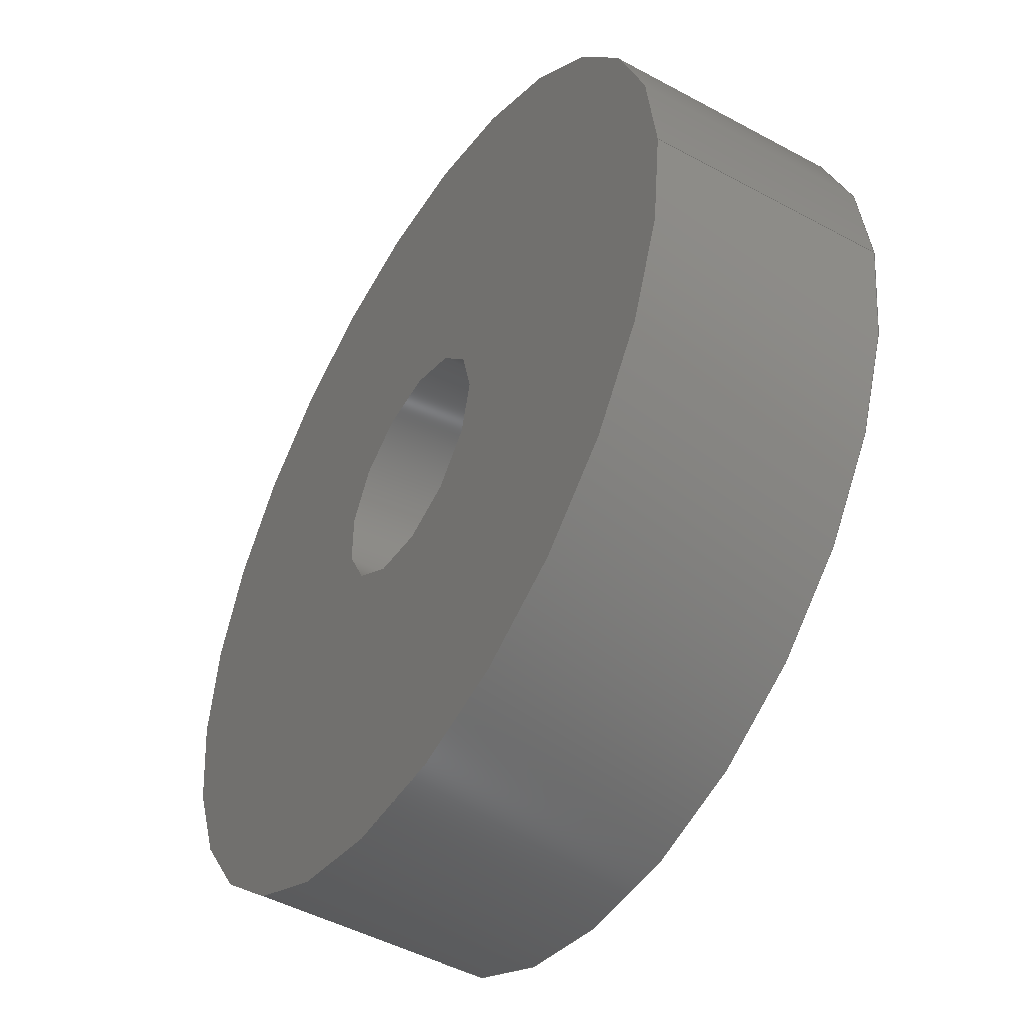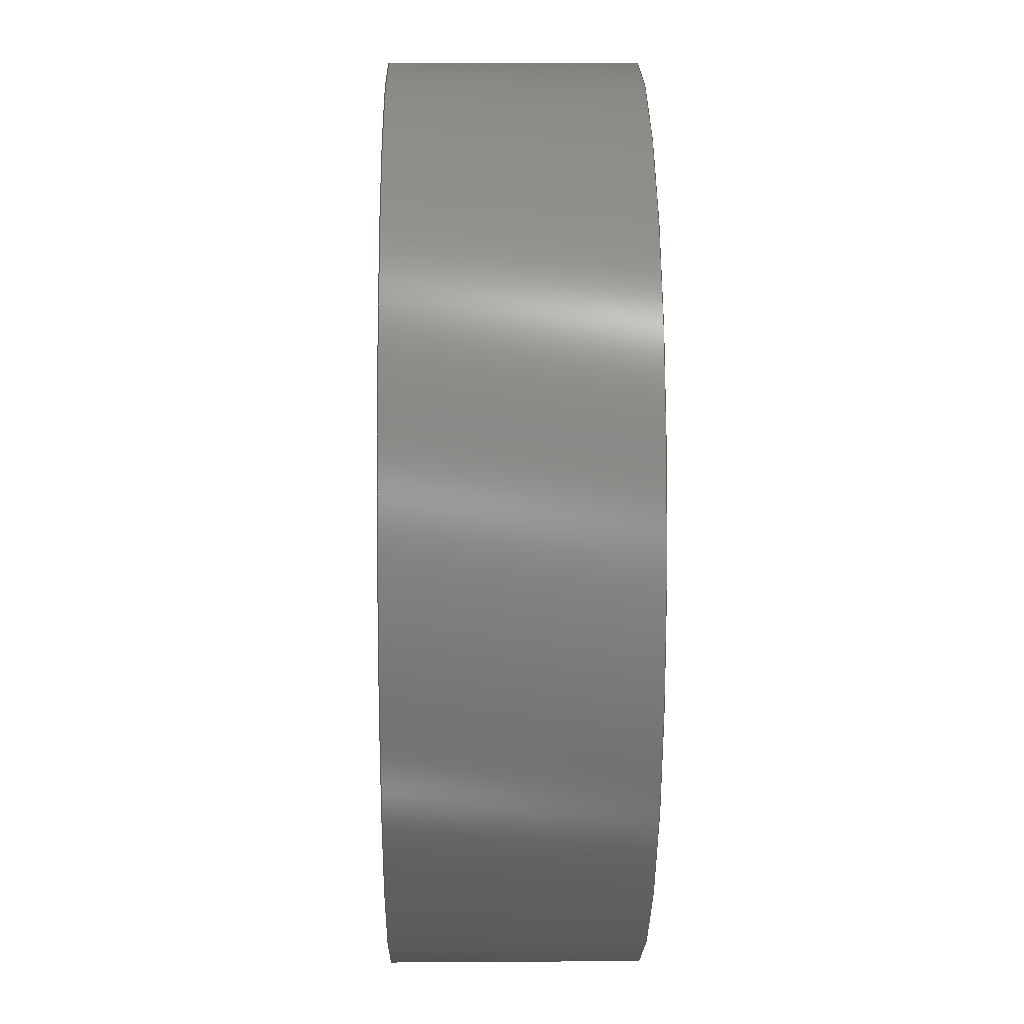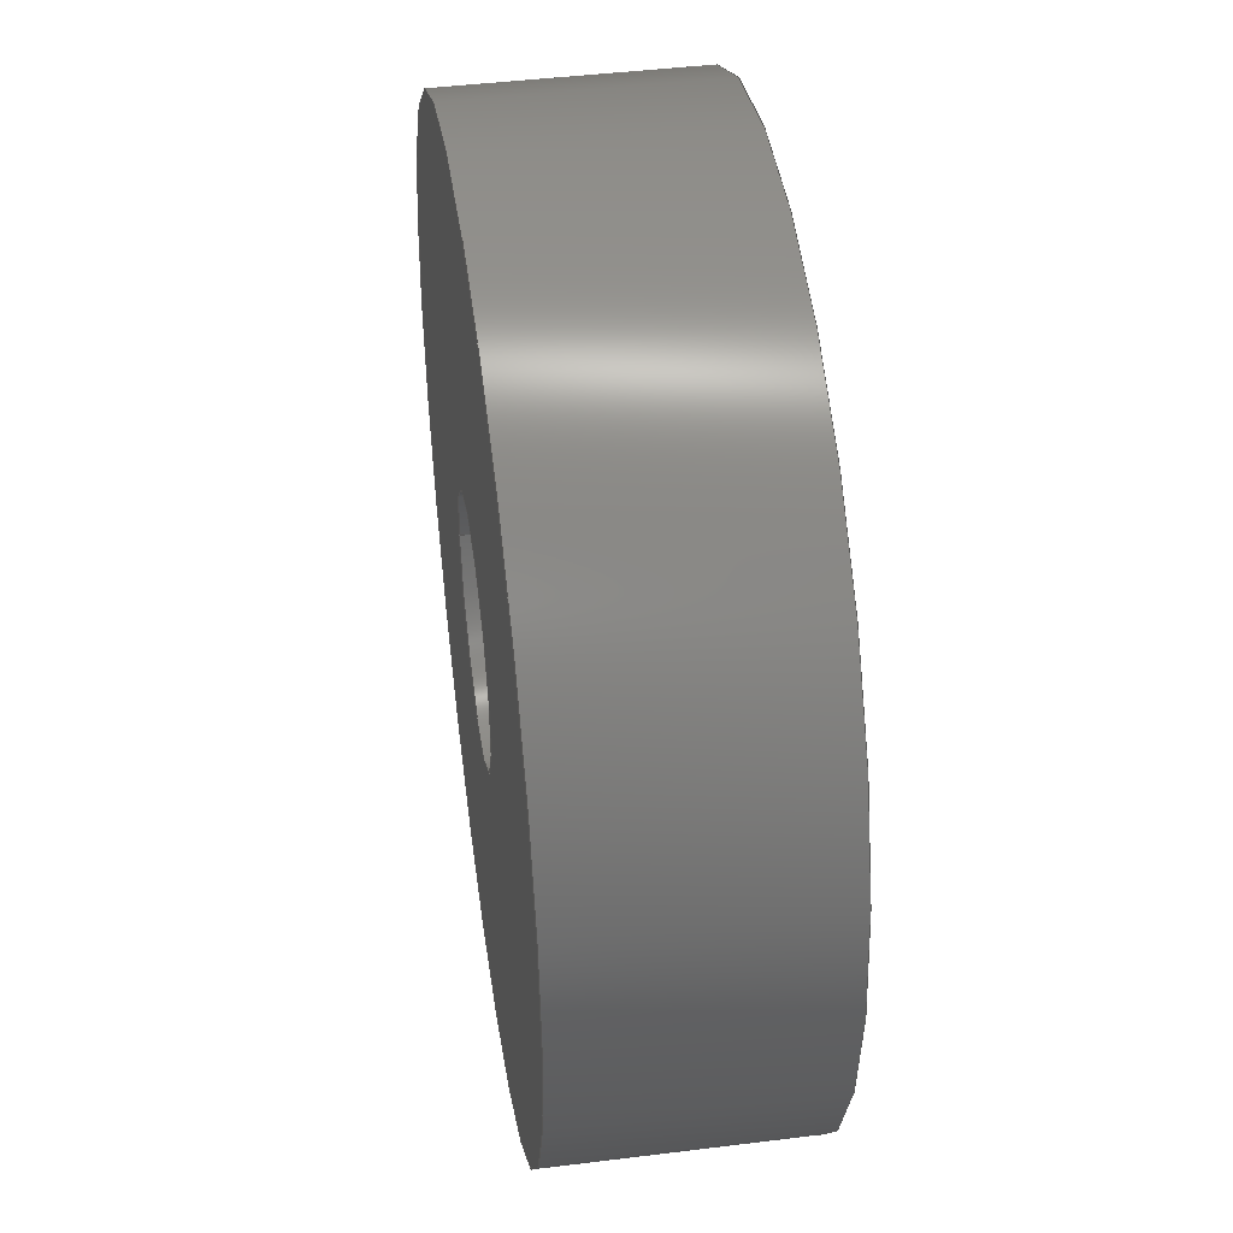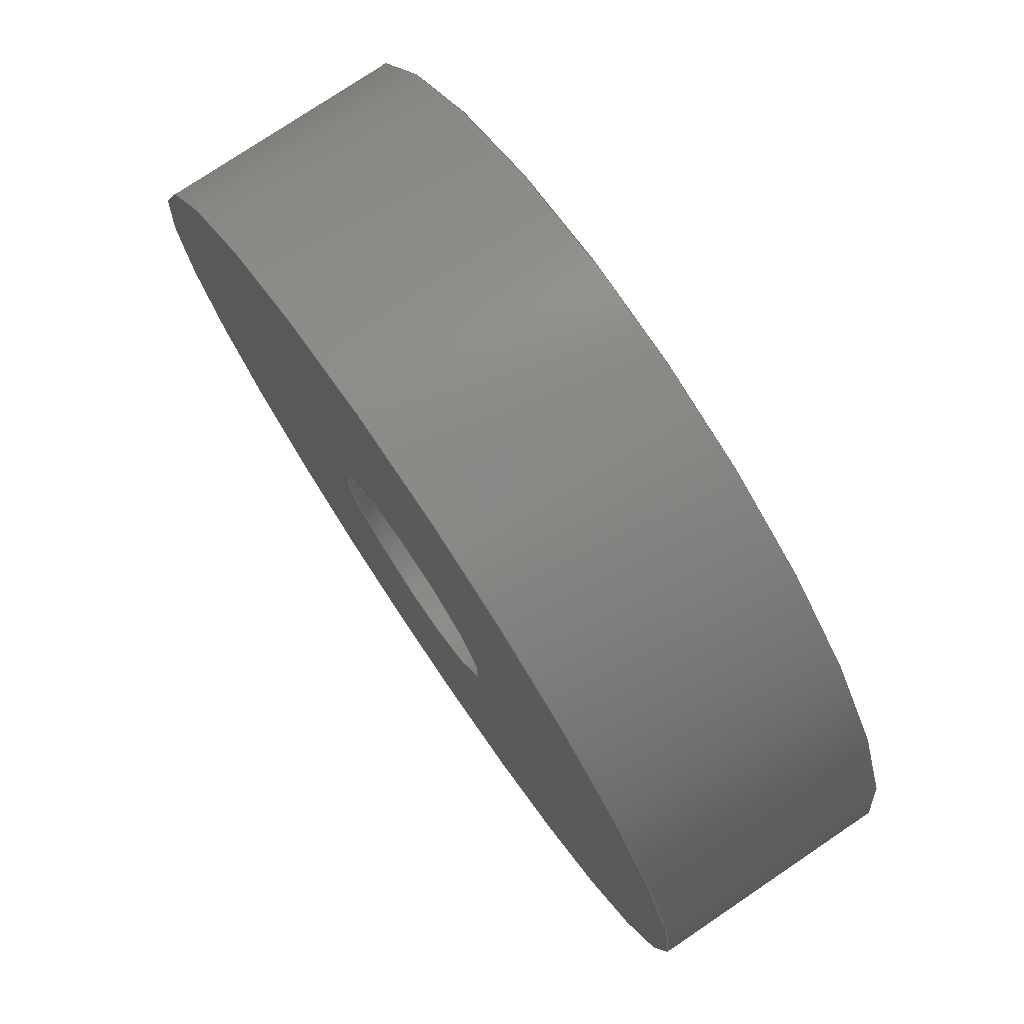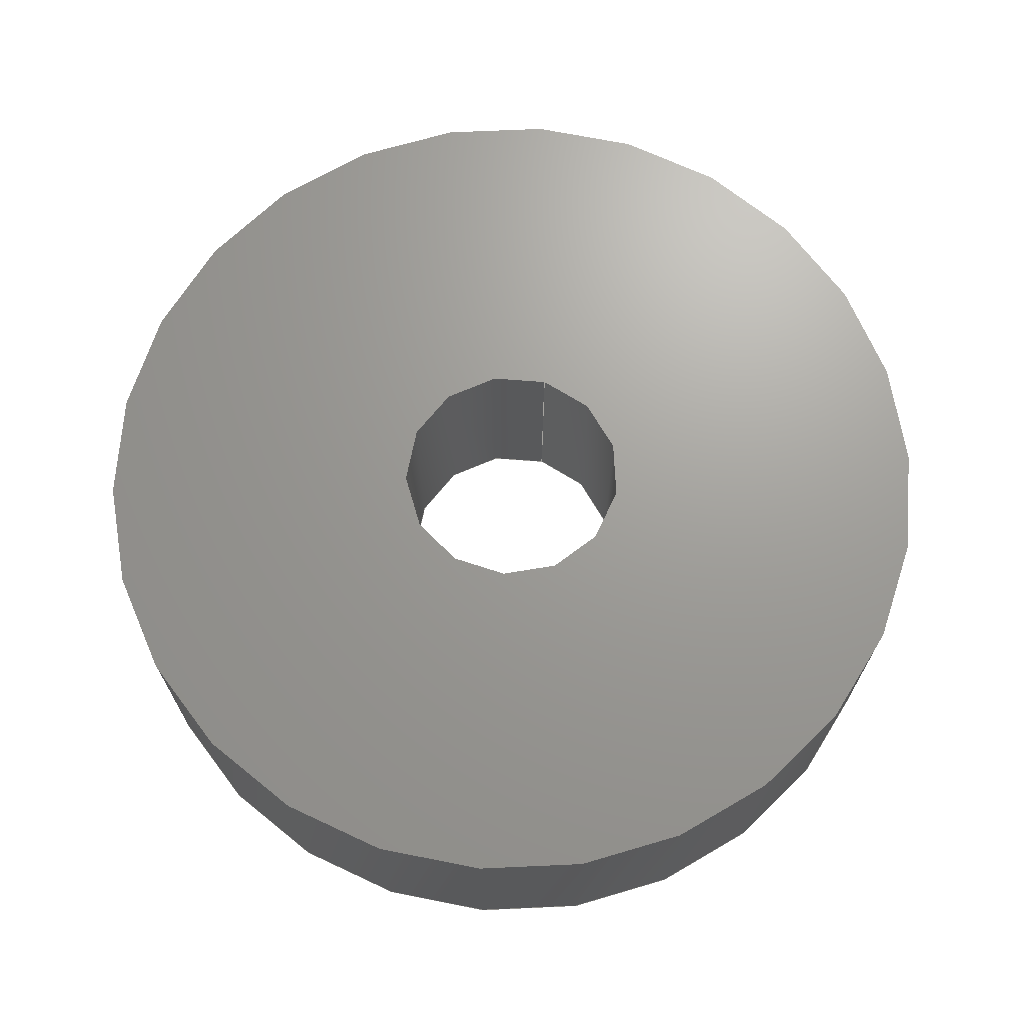
<metadata>
{"format":"step","ext":"step","renderer":"f3d","projection":"perspective","resolution":1024,"background":"white","views":[{"elev":-48.3,"azim":58.8,"up":"+Y"},{"elev":7.8,"azim":-91.1,"up":"+Y"},{"elev":43.9,"azim":-98.3,"up":"+Y"},{"elev":76.5,"azim":-124.0,"up":"+Y"},{"elev":69.0,"azim":-71.8,"up":"+Z"}]}
</metadata>
<code>
ISO-10303-21;
DATA;
#1 = APPLICATION_PROTOCOL_DEFINITION('international standard',
  'config_control_design',1994,#2);
#2 = APPLICATION_CONTEXT(
'configuration controlled 3D designs of mechanical parts and assemblies'
  );
#3 = SHAPE_DEFINITION_REPRESENTATION(#4,#10);
#4 = PRODUCT_DEFINITION_SHAPE('','',#5);
#5 = PRODUCT_DEFINITION('design','',#6,#9);
#6 = PRODUCT_DEFINITION_FORMATION_WITH_SPECIFIED_SOURCE('','',#7,
  .NOT_KNOWN.);
#7 = PRODUCT('Open CASCADE STEP translator 7.5 1325',
  'Open CASCADE STEP translator 7.5 1325','',(#8));
#8 = MECHANICAL_CONTEXT('',#2,'mechanical');
#9 = DESIGN_CONTEXT('',#2,'design');
#10 = ADVANCED_BREP_SHAPE_REPRESENTATION('',(#11,#15),#197);
#11 = AXIS2_PLACEMENT_3D('',#12,#13,#14);
#12 = CARTESIAN_POINT('',(0,0,0));
#13 = DIRECTION('',(0,0,1));
#14 = DIRECTION('',(1,0,-0));
#15 = MANIFOLD_SOLID_BREP('',#16);
#16 = CLOSED_SHELL('',(#17,#105,#140,#170));
#17 = ADVANCED_FACE('',(#18),#32,.T.);
#18 = FACE_BOUND('',#19,.F.);
#19 = EDGE_LOOP('',(#20,#50,#77,#78));
#20 = ORIENTED_EDGE('',*,*,#21,.T.);
#21 = EDGE_CURVE('',#22,#24,#26,.T.);
#22 = VERTEX_POINT('',#23);
#23 = CARTESIAN_POINT('',(0.07318,0,0));
#24 = VERTEX_POINT('',#25);
#25 = CARTESIAN_POINT('',(0.07318,0,0.0392));
#26 = SEAM_CURVE('',#27,(#31,#43),.PCURVE_S1);
#27 = LINE('',#28,#29);
#28 = CARTESIAN_POINT('',(0.07318,0,0));
#29 = VECTOR('',#30,1);
#30 = DIRECTION('',(0,0,1));
#31 = PCURVE('',#32,#37);
#32 = CYLINDRICAL_SURFACE('',#33,0.07318);
#33 = AXIS2_PLACEMENT_3D('',#34,#35,#36);
#34 = CARTESIAN_POINT('',(0,0,0));
#35 = DIRECTION('',(-0,-0,-1));
#36 = DIRECTION('',(1,0,-0));
#37 = DEFINITIONAL_REPRESENTATION('',(#38),#42);
#38 = LINE('',#39,#40);
#39 = CARTESIAN_POINT('',(-0,0));
#40 = VECTOR('',#41,1);
#41 = DIRECTION('',(-0,-1));
#42 = ( GEOMETRIC_REPRESENTATION_CONTEXT(2) 
PARAMETRIC_REPRESENTATION_CONTEXT() REPRESENTATION_CONTEXT('2D SPACE',''
  ) );
#43 = PCURVE('',#32,#44);
#44 = DEFINITIONAL_REPRESENTATION('',(#45),#49);
#45 = LINE('',#46,#47);
#46 = CARTESIAN_POINT('',(-6.283,0));
#47 = VECTOR('',#48,1);
#48 = DIRECTION('',(-0,-1));
#49 = ( GEOMETRIC_REPRESENTATION_CONTEXT(2) 
PARAMETRIC_REPRESENTATION_CONTEXT() REPRESENTATION_CONTEXT('2D SPACE',''
  ) );
#50 = ORIENTED_EDGE('',*,*,#51,.T.);
#51 = EDGE_CURVE('',#24,#24,#52,.T.);
#52 = SURFACE_CURVE('',#53,(#58,#65),.PCURVE_S1);
#53 = CIRCLE('',#54,0.07318);
#54 = AXIS2_PLACEMENT_3D('',#55,#56,#57);
#55 = CARTESIAN_POINT('',(0,0,0.0392));
#56 = DIRECTION('',(0,0,1));
#57 = DIRECTION('',(1,0,-0));
#58 = PCURVE('',#32,#59);
#59 = DEFINITIONAL_REPRESENTATION('',(#60),#64);
#60 = LINE('',#61,#62);
#61 = CARTESIAN_POINT('',(-0,-0.0392));
#62 = VECTOR('',#63,1);
#63 = DIRECTION('',(-1,0));
#64 = ( GEOMETRIC_REPRESENTATION_CONTEXT(2) 
PARAMETRIC_REPRESENTATION_CONTEXT() REPRESENTATION_CONTEXT('2D SPACE',''
  ) );
#65 = PCURVE('',#66,#71);
#66 = PLANE('',#67);
#67 = AXIS2_PLACEMENT_3D('',#68,#69,#70);
#68 = CARTESIAN_POINT('',(-0.07318,0,0.0392));
#69 = DIRECTION('',(0,0,1));
#70 = DIRECTION('',(1,0,-0));
#71 = DEFINITIONAL_REPRESENTATION('',(#72),#76);
#72 = CIRCLE('',#73,0.07318);
#73 = AXIS2_PLACEMENT_2D('',#74,#75);
#74 = CARTESIAN_POINT('',(0.07318,0));
#75 = DIRECTION('',(1,0));
#76 = ( GEOMETRIC_REPRESENTATION_CONTEXT(2) 
PARAMETRIC_REPRESENTATION_CONTEXT() REPRESENTATION_CONTEXT('2D SPACE',''
  ) );
#77 = ORIENTED_EDGE('',*,*,#21,.F.);
#78 = ORIENTED_EDGE('',*,*,#79,.F.);
#79 = EDGE_CURVE('',#22,#22,#80,.T.);
#80 = SURFACE_CURVE('',#81,(#86,#93),.PCURVE_S1);
#81 = CIRCLE('',#82,0.07318);
#82 = AXIS2_PLACEMENT_3D('',#83,#84,#85);
#83 = CARTESIAN_POINT('',(0,0,0));
#84 = DIRECTION('',(0,0,1));
#85 = DIRECTION('',(1,0,-0));
#86 = PCURVE('',#32,#87);
#87 = DEFINITIONAL_REPRESENTATION('',(#88),#92);
#88 = LINE('',#89,#90);
#89 = CARTESIAN_POINT('',(-0,0));
#90 = VECTOR('',#91,1);
#91 = DIRECTION('',(-1,0));
#92 = ( GEOMETRIC_REPRESENTATION_CONTEXT(2) 
PARAMETRIC_REPRESENTATION_CONTEXT() REPRESENTATION_CONTEXT('2D SPACE',''
  ) );
#93 = PCURVE('',#94,#99);
#94 = PLANE('',#95);
#95 = AXIS2_PLACEMENT_3D('',#96,#97,#98);
#96 = CARTESIAN_POINT('',(-0.07318,0,0));
#97 = DIRECTION('',(0,0,1));
#98 = DIRECTION('',(1,0,-0));
#99 = DEFINITIONAL_REPRESENTATION('',(#100),#104);
#100 = CIRCLE('',#101,0.07318);
#101 = AXIS2_PLACEMENT_2D('',#102,#103);
#102 = CARTESIAN_POINT('',(0.07318,0));
#103 = DIRECTION('',(1,0));
#104 = ( GEOMETRIC_REPRESENTATION_CONTEXT(2) 
PARAMETRIC_REPRESENTATION_CONTEXT() REPRESENTATION_CONTEXT('2D SPACE',''
  ) );
#105 = ADVANCED_FACE('',(#106,#109),#94,.F.);
#106 = FACE_BOUND('',#107,.F.);
#107 = EDGE_LOOP('',(#108));
#108 = ORIENTED_EDGE('',*,*,#79,.T.);
#109 = FACE_BOUND('',#110,.F.);
#110 = EDGE_LOOP('',(#111));
#111 = ORIENTED_EDGE('',*,*,#112,.F.);
#112 = EDGE_CURVE('',#113,#113,#115,.T.);
#113 = VERTEX_POINT('',#114);
#114 = CARTESIAN_POINT('',(0.0196,0,0));
#115 = SURFACE_CURVE('',#116,(#121,#128),.PCURVE_S1);
#116 = CIRCLE('',#117,0.0196);
#117 = AXIS2_PLACEMENT_3D('',#118,#119,#120);
#118 = CARTESIAN_POINT('',(0,0,0));
#119 = DIRECTION('',(0,0,1));
#120 = DIRECTION('',(1,0,-0));
#121 = PCURVE('',#94,#122);
#122 = DEFINITIONAL_REPRESENTATION('',(#123),#127);
#123 = CIRCLE('',#124,0.0196);
#124 = AXIS2_PLACEMENT_2D('',#125,#126);
#125 = CARTESIAN_POINT('',(0.07318,0));
#126 = DIRECTION('',(1,0));
#127 = ( GEOMETRIC_REPRESENTATION_CONTEXT(2) 
PARAMETRIC_REPRESENTATION_CONTEXT() REPRESENTATION_CONTEXT('2D SPACE',''
  ) );
#128 = PCURVE('',#129,#134);
#129 = CYLINDRICAL_SURFACE('',#130,0.0196);
#130 = AXIS2_PLACEMENT_3D('',#131,#132,#133);
#131 = CARTESIAN_POINT('',(0,0,0.0392));
#132 = DIRECTION('',(0,0,1));
#133 = DIRECTION('',(1,0,-0));
#134 = DEFINITIONAL_REPRESENTATION('',(#135),#139);
#135 = LINE('',#136,#137);
#136 = CARTESIAN_POINT('',(0,-0.0392));
#137 = VECTOR('',#138,1);
#138 = DIRECTION('',(1,0));
#139 = ( GEOMETRIC_REPRESENTATION_CONTEXT(2) 
PARAMETRIC_REPRESENTATION_CONTEXT() REPRESENTATION_CONTEXT('2D SPACE',''
  ) );
#140 = ADVANCED_FACE('',(#141,#144),#66,.T.);
#141 = FACE_BOUND('',#142,.T.);
#142 = EDGE_LOOP('',(#143));
#143 = ORIENTED_EDGE('',*,*,#51,.T.);
#144 = FACE_BOUND('',#145,.T.);
#145 = EDGE_LOOP('',(#146));
#146 = ORIENTED_EDGE('',*,*,#147,.F.);
#147 = EDGE_CURVE('',#148,#148,#150,.T.);
#148 = VERTEX_POINT('',#149);
#149 = CARTESIAN_POINT('',(0.0196,0,0.0392));
#150 = SURFACE_CURVE('',#151,(#156,#163),.PCURVE_S1);
#151 = CIRCLE('',#152,0.0196);
#152 = AXIS2_PLACEMENT_3D('',#153,#154,#155);
#153 = CARTESIAN_POINT('',(0,0,0.0392));
#154 = DIRECTION('',(0,0,1));
#155 = DIRECTION('',(1,0,-0));
#156 = PCURVE('',#66,#157);
#157 = DEFINITIONAL_REPRESENTATION('',(#158),#162);
#158 = CIRCLE('',#159,0.0196);
#159 = AXIS2_PLACEMENT_2D('',#160,#161);
#160 = CARTESIAN_POINT('',(0.07318,0));
#161 = DIRECTION('',(1,0));
#162 = ( GEOMETRIC_REPRESENTATION_CONTEXT(2) 
PARAMETRIC_REPRESENTATION_CONTEXT() REPRESENTATION_CONTEXT('2D SPACE',''
  ) );
#163 = PCURVE('',#129,#164);
#164 = DEFINITIONAL_REPRESENTATION('',(#165),#169);
#165 = LINE('',#166,#167);
#166 = CARTESIAN_POINT('',(0,0));
#167 = VECTOR('',#168,1);
#168 = DIRECTION('',(1,0));
#169 = ( GEOMETRIC_REPRESENTATION_CONTEXT(2) 
PARAMETRIC_REPRESENTATION_CONTEXT() REPRESENTATION_CONTEXT('2D SPACE',''
  ) );
#170 = ADVANCED_FACE('',(#171),#129,.F.);
#171 = FACE_BOUND('',#172,.F.);
#172 = EDGE_LOOP('',(#173,#174,#195,#196));
#173 = ORIENTED_EDGE('',*,*,#147,.F.);
#174 = ORIENTED_EDGE('',*,*,#175,.T.);
#175 = EDGE_CURVE('',#148,#113,#176,.T.);
#176 = SEAM_CURVE('',#177,(#181,#188),.PCURVE_S1);
#177 = LINE('',#178,#179);
#178 = CARTESIAN_POINT('',(0.0196,0,0.0392));
#179 = VECTOR('',#180,1);
#180 = DIRECTION('',(-0,-0,-1));
#181 = PCURVE('',#129,#182);
#182 = DEFINITIONAL_REPRESENTATION('',(#183),#187);
#183 = LINE('',#184,#185);
#184 = CARTESIAN_POINT('',(6.283,0));
#185 = VECTOR('',#186,1);
#186 = DIRECTION('',(0,-1));
#187 = ( GEOMETRIC_REPRESENTATION_CONTEXT(2) 
PARAMETRIC_REPRESENTATION_CONTEXT() REPRESENTATION_CONTEXT('2D SPACE',''
  ) );
#188 = PCURVE('',#129,#189);
#189 = DEFINITIONAL_REPRESENTATION('',(#190),#194);
#190 = LINE('',#191,#192);
#191 = CARTESIAN_POINT('',(0,0));
#192 = VECTOR('',#193,1);
#193 = DIRECTION('',(0,-1));
#194 = ( GEOMETRIC_REPRESENTATION_CONTEXT(2) 
PARAMETRIC_REPRESENTATION_CONTEXT() REPRESENTATION_CONTEXT('2D SPACE',''
  ) );
#195 = ORIENTED_EDGE('',*,*,#112,.T.);
#196 = ORIENTED_EDGE('',*,*,#175,.F.);
#197 = ( GEOMETRIC_REPRESENTATION_CONTEXT(3) 
GLOBAL_UNCERTAINTY_ASSIGNED_CONTEXT((#201)) GLOBAL_UNIT_ASSIGNED_CONTEXT
((#198,#199,#200)) REPRESENTATION_CONTEXT('Context #1',
  '3D Context with UNIT and UNCERTAINTY') );
#198 = ( LENGTH_UNIT() NAMED_UNIT(*) SI_UNIT(.MILLI.,.METRE.) );
#199 = ( NAMED_UNIT(*) PLANE_ANGLE_UNIT() SI_UNIT($,.RADIAN.) );
#200 = ( NAMED_UNIT(*) SI_UNIT($,.STERADIAN.) SOLID_ANGLE_UNIT() );
#201 = UNCERTAINTY_MEASURE_WITH_UNIT(LENGTH_MEASURE(1e-07),#198,
  'distance_accuracy_value','confusion accuracy');
#202 = PRODUCT_RELATED_PRODUCT_CATEGORY('detail',$,(#7));
#203 = PRODUCT_CATEGORY_RELATIONSHIP('','',#204,#202);
#204 = PRODUCT_CATEGORY('part',$);
#205 = CC_DESIGN_PERSON_AND_ORGANIZATION_ASSIGNMENT(#206,#209,(#6,#5));
#206 = PERSON_AND_ORGANIZATION(#207,#208);
#207 = PERSON('IP1270.1,tpethe','','tpethe,,,',$,$,$);
#208 = ORGANIZATION('IP1270.1','Unspecified','');
#209 = PERSON_AND_ORGANIZATION_ROLE('creator');
#210 = CC_DESIGN_PERSON_AND_ORGANIZATION_ASSIGNMENT(#206,#211,(#7));
#211 = PERSON_AND_ORGANIZATION_ROLE('design_owner');
#212 = CC_DESIGN_PERSON_AND_ORGANIZATION_ASSIGNMENT(#206,#213,(#6));
#213 = PERSON_AND_ORGANIZATION_ROLE('design_supplier');
#214 = CC_DESIGN_PERSON_AND_ORGANIZATION_ASSIGNMENT(#206,#215,(#216));
#215 = PERSON_AND_ORGANIZATION_ROLE('classification_officer');
#216 = SECURITY_CLASSIFICATION('','',#217);
#217 = SECURITY_CLASSIFICATION_LEVEL('unclassified');
#218 = CC_DESIGN_SECURITY_CLASSIFICATION(#216,(#6));
#219 = CC_DESIGN_DATE_AND_TIME_ASSIGNMENT(#220,#224,(#5));
#220 = DATE_AND_TIME(#221,#222);
#221 = CALENDAR_DATE(2024,30,5);
#222 = LOCAL_TIME(10,44,$,#223);
#223 = COORDINATED_UNIVERSAL_TIME_OFFSET(1,$,.AHEAD.);
#224 = DATE_TIME_ROLE('creation_date');
#225 = CC_DESIGN_DATE_AND_TIME_ASSIGNMENT(#220,#226,(#216));
#226 = DATE_TIME_ROLE('classification_date');
#227 = CC_DESIGN_APPROVAL(#228,(#6,#5,#216));
#228 = APPROVAL(#229,'');
#229 = APPROVAL_STATUS('not_yet_approved');
#230 = APPROVAL_PERSON_ORGANIZATION(#206,#228,#231);
#231 = APPROVAL_ROLE('approver');
#232 = APPROVAL_DATE_TIME(#220,#228);
ENDSEC;
END-ISO-10303-21;

</code>
